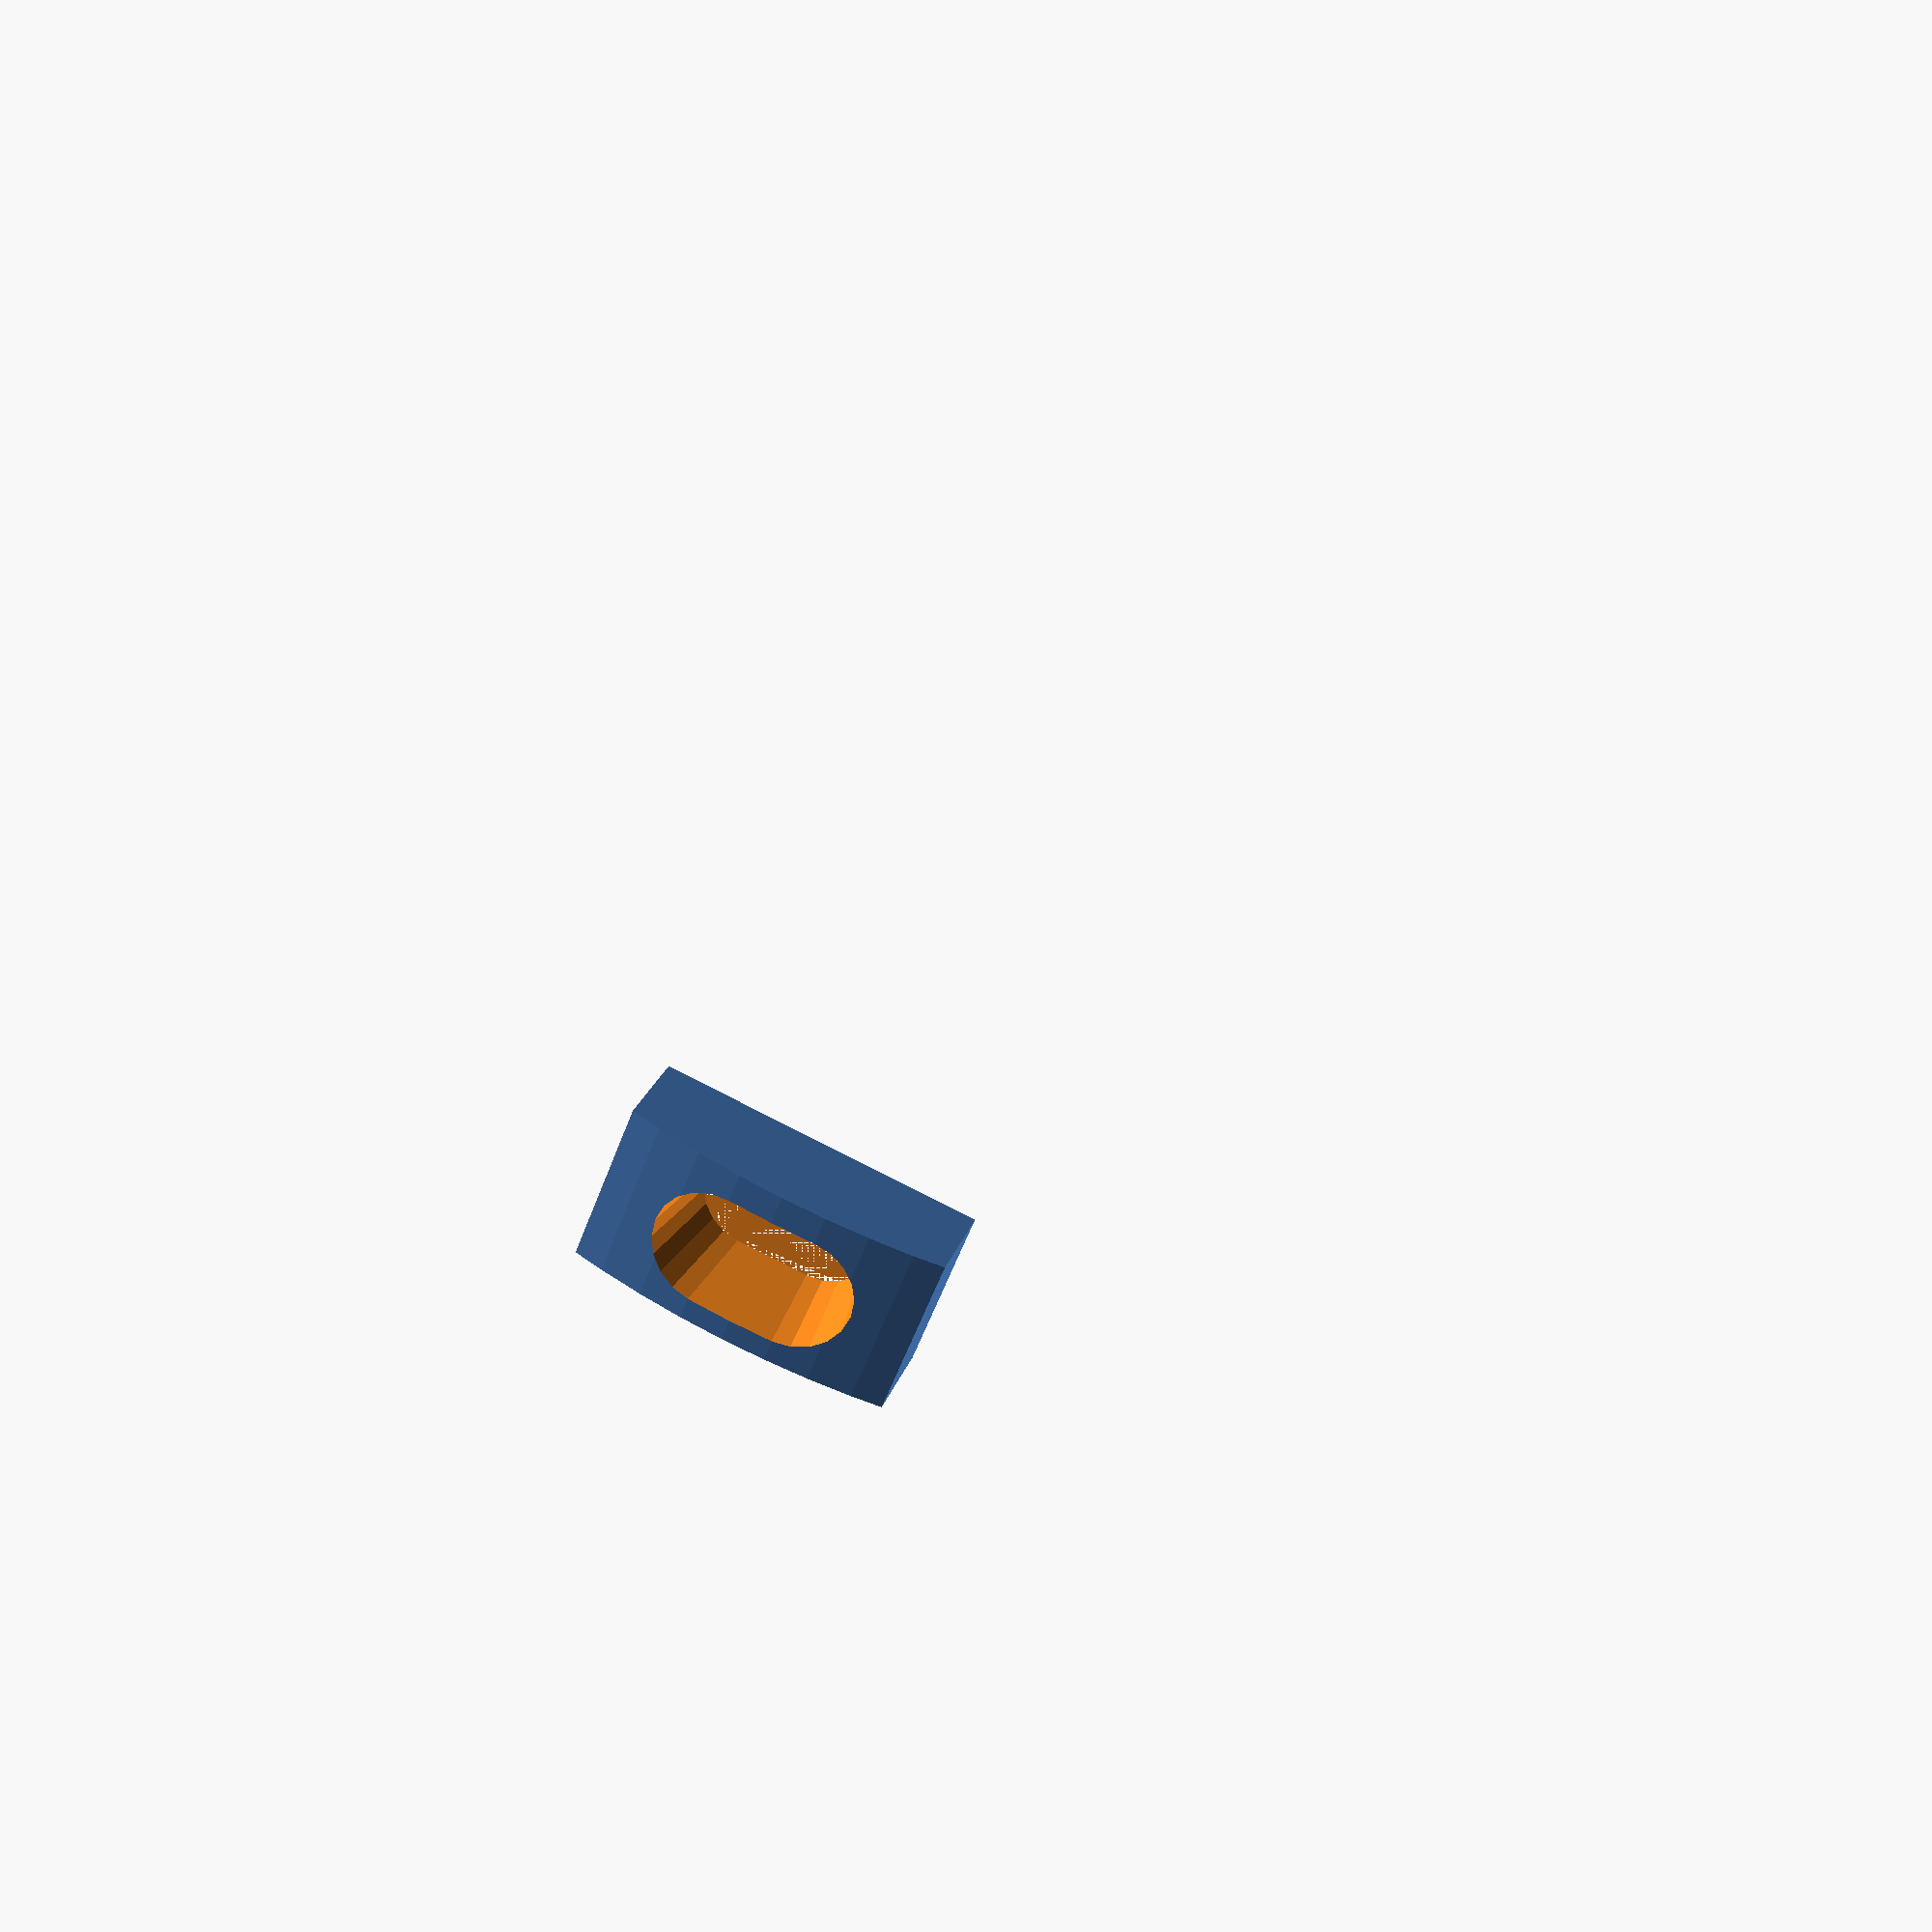
<openscad>
// cache prise usb


di=95.6;  // diametre intérieur tube

l=22;
p=8;
h=11.5;

zu=6;
hu1=3.5;
hu2=7;
hu3=8;

lu1=8.5;
lu2=12;
lu3=14;

deaxe=0;

//centreur();
priseLampe();

module centreur()
{
    difference()
    {
    hull()
    {
        trouOblong(20,lu2-.5,hu2/2);
        translate([0,-3,0]) trouOblong(5,lu2-1.5,hu2/2-1);
    }
    translate([0,20-10,0]) rotate([-90,0,0]) cylinder(10,1.2,1.2,$fn=10);

    }
}

module priseLampe()
{

difference()
{

    intersection()
    {
        translate([-l/2,di/2-p,0]) cube([l,p,h]);
       cylinder(h,di/2,di/2,$fn=100); 
    }
    
    //translate([deaxe,di/2-p,zu]) trouOblong(p,lu1,hu1/2);
    hull()
    {
        translate([deaxe,di/2-p,zu]) trouOblong(p,lu2,hu2/2);
        translate([deaxe,di/2,zu]) trouOblong(p,lu3,hu3/2);
    }
    
}
}

module trouOblong(p,l,r)
{
    hull()
    {
        translate([-l/2+r,0,0]) rotate([-90,0,0]) cylinder(p,r,r,$fn=20);
        translate([l/2-r,0,0]) rotate([-90,0,0]) cylinder(p,r,r,$fn=20);
    }

}
</openscad>
<views>
elev=59.0 azim=162.4 roll=159.4 proj=p view=wireframe
</views>
